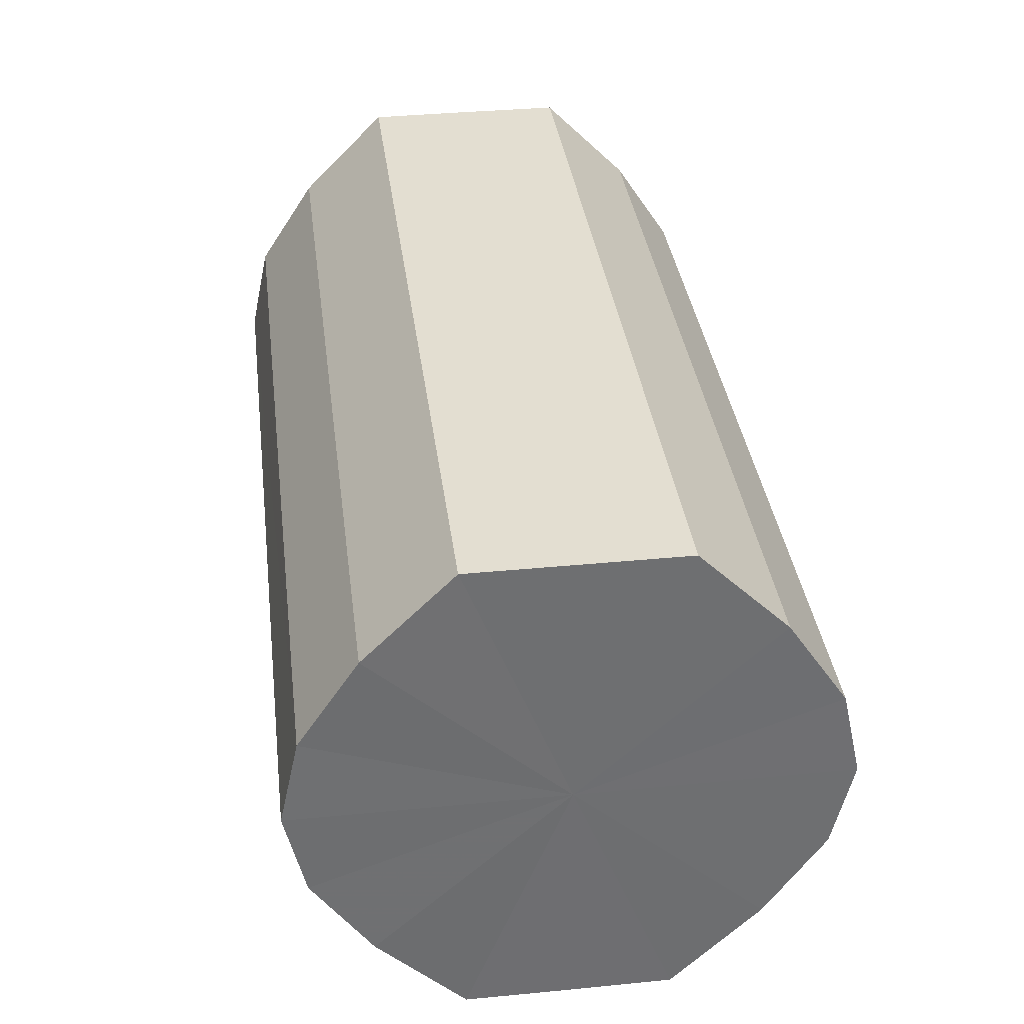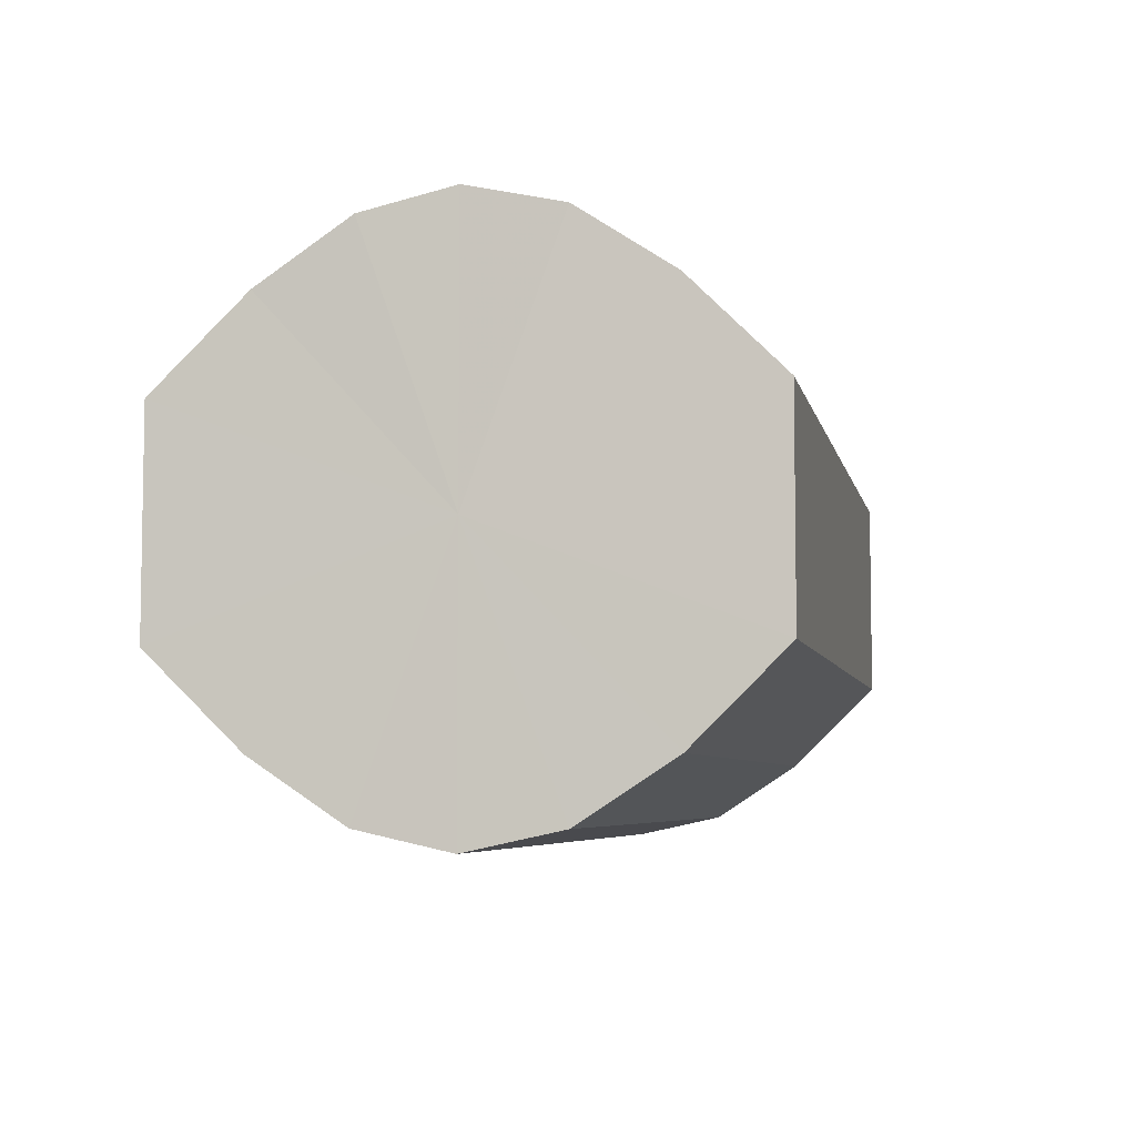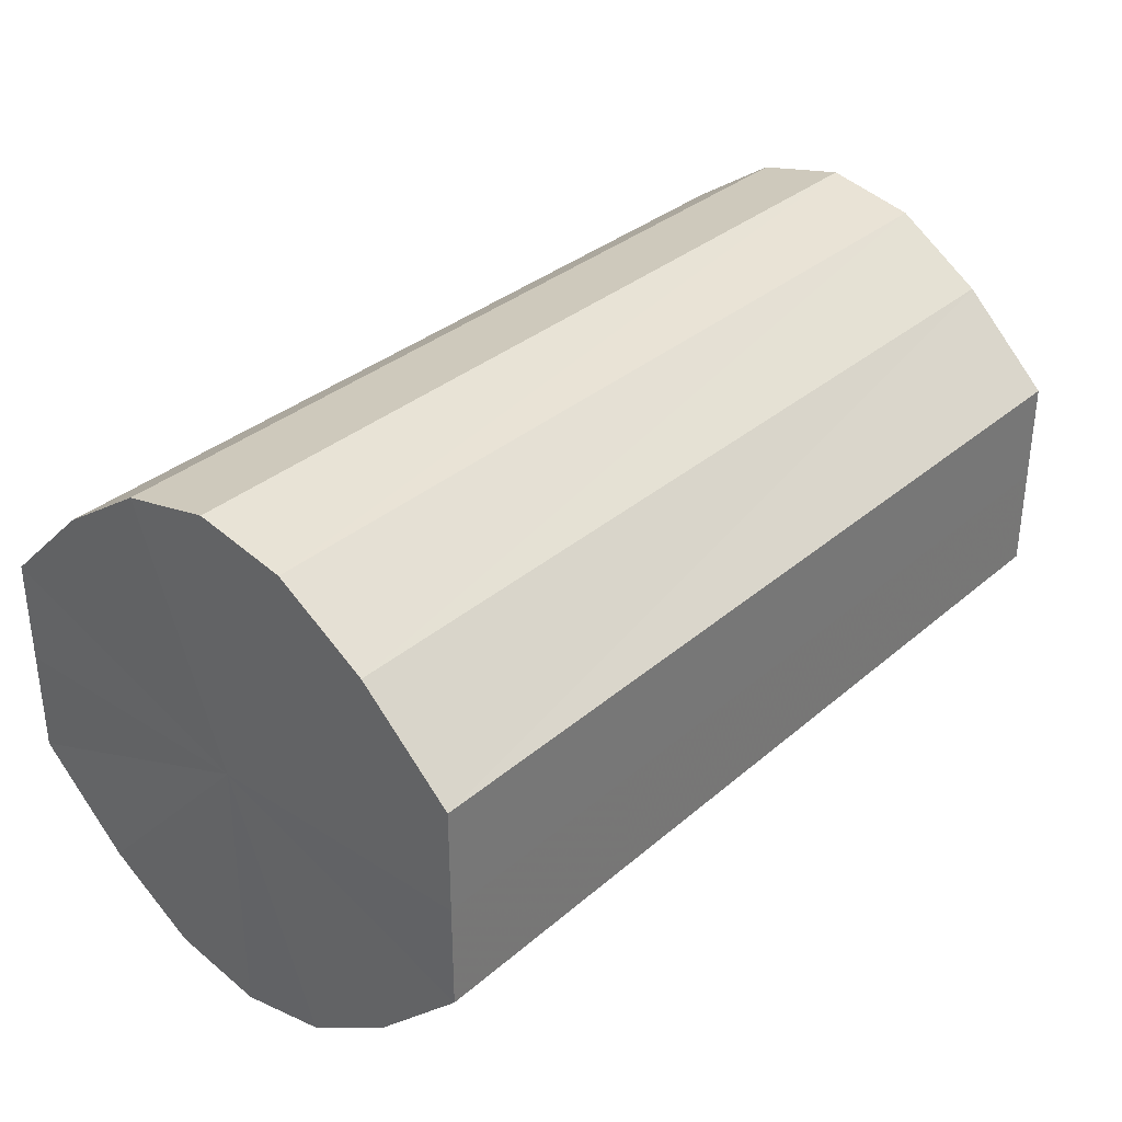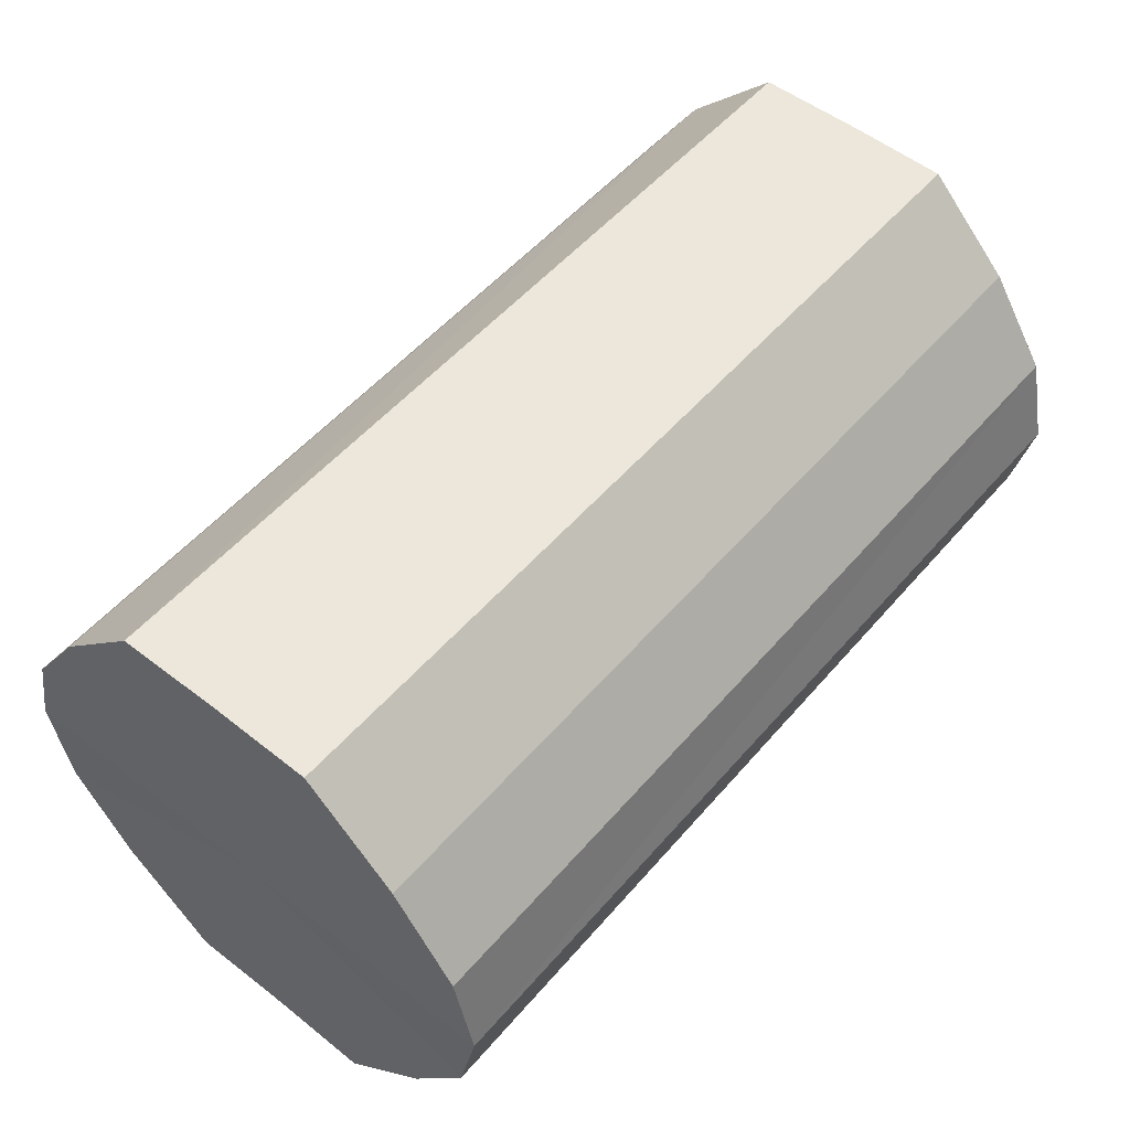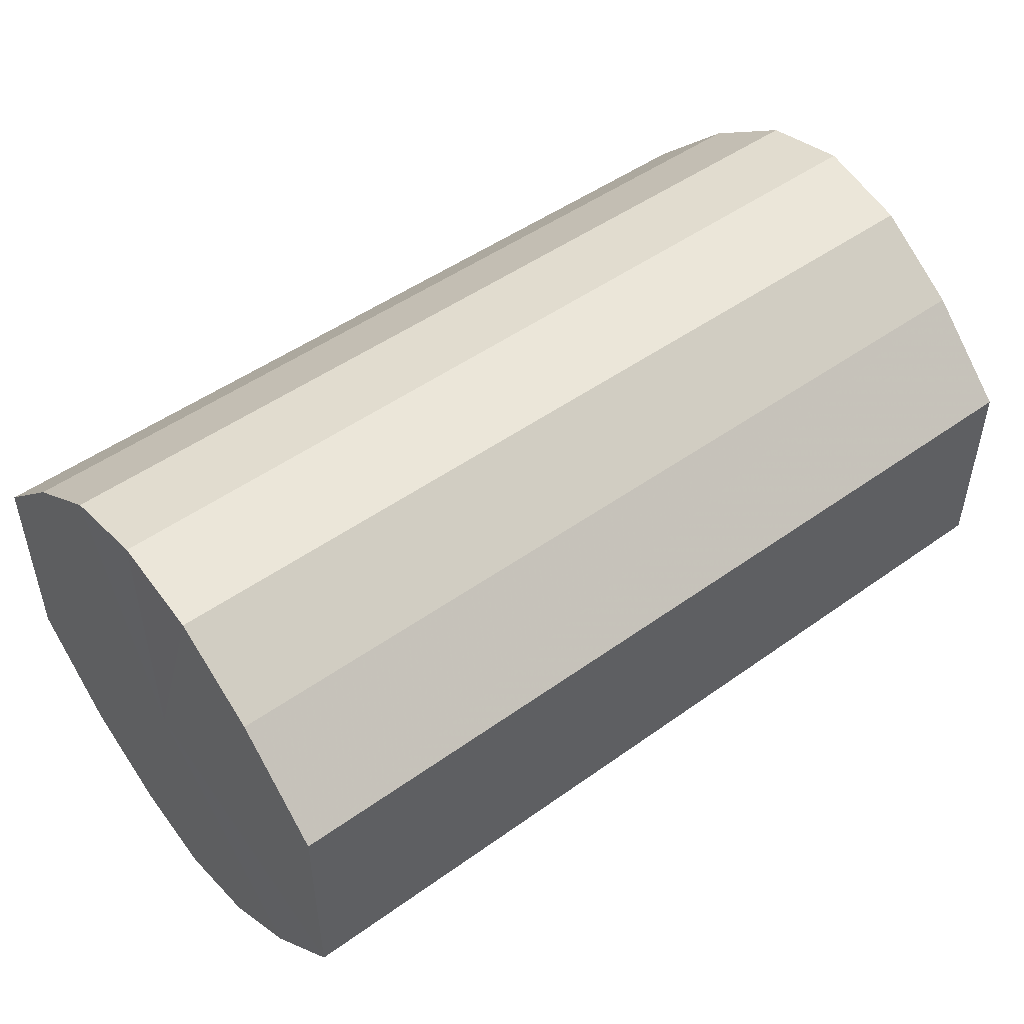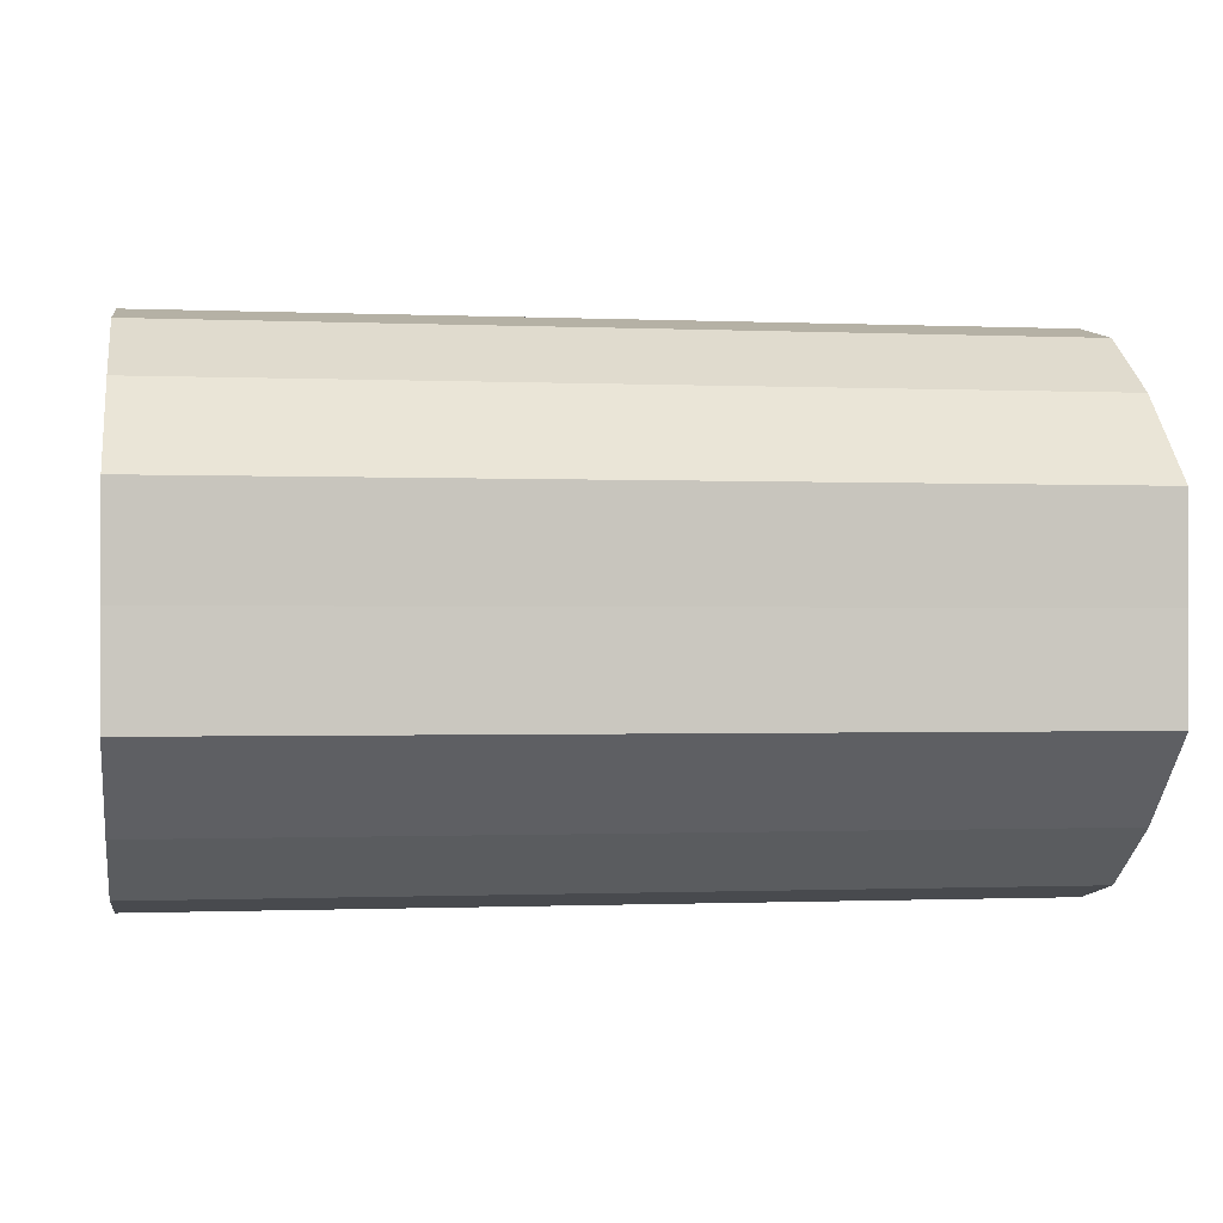
<metadata>
{"format":"obj","ext":"obj","renderer":"f3d","projection":"perspective","resolution":1024,"background":"white","views":[{"elev":36.0,"azim":82.7,"up":"+Y"},{"elev":-5.6,"azim":101.2,"up":"+Z"},{"elev":33.6,"azim":130.8,"up":"+Z"},{"elev":53.2,"azim":-50.4,"up":"+Y"},{"elev":49.2,"azim":141.6,"up":"+Z"},{"elev":-0.8,"azim":-9.0,"up":"+Z"}]}
</metadata>
<code>
o 7929
v 2174 1862 18.01
v 2174 1862 18.02
v 2174 1862 18.01
v 2174 1862 18.03
v 2174 1862 18.02
v 2174 1862 17.99
v 2174 1862 17.99
v 2174 1862 18.03
v 2174 1862 18.03
v 2174 1862 17.98
v 2174 1862 17.98
v 2174 1862 18.04
v 2174 1862 18.03
v 2174 1862 17.98
v 2174 1862 17.98
v 2174 1862 18.03
v 2174 1862 18.04
v 2174 1862 17.98
v 2174 1862 17.98
v 2174 1862 18.03
v 2174 1862 18.03
v 2174 1862 17.98
v 2174 1862 17.98
v 2174 1862 18.02
v 2174 1862 18.03
v 2174 1862 17.98
v 2174 1862 17.98
v 2174 1862 18.01
v 2174 1862 18.02
v 2174 1862 17.99
v 2174 1862 17.99
v 2174 1862 18.01
v 2174 1862 18.01
v 2174 1862 18.02
v 2174 1862 18.02
v 2174 1862 18.03
v 2174 1862 18.03
v 2174 1862 17.99
v 2174 1862 18.01
v 2174 1862 17.98
v 2174 1862 17.99
v 2174 1862 18.03
v 2174 1862 18.03
v 2174 1862 17.98
v 2174 1862 17.98
v 2174 1862 17.98
v 2174 1862 17.98
v 2174 1862 18.04
v 2174 1862 18.04
v 2174 1862 17.98
v 2174 1862 17.98
v 2174 1862 17.98
v 2174 1862 17.98
v 2174 1862 18.03
v 2174 1862 18.03
v 2174 1862 17.99
v 2174 1862 17.98
v 2174 1862 18.01
v 2174 1862 17.99
v 2174 1862 18.03
v 2174 1862 18.03
v 2174 1862 18.02
v 2174 1862 18.01
v 2174 1862 18.02
v 2174 1862 18.01
v 2174 1862 18.02
v 2174 1862 18.01
v 2174 1862 18.03
v 2174 1862 17.99
v 2174 1862 18.03
v 2174 1862 17.98
v 2174 1862 18.04
v 2174 1862 17.98
v 2174 1862 18.03
v 2174 1862 17.98
v 2174 1862 18.03
v 2174 1862 17.98
v 2174 1862 18.02
v 2174 1862 17.98
v 2174 1862 18.01
v 2174 1862 17.99
v 2174 1862 18.01
v 2174 1862 18.01
v 2174 1862 18.02
v 2174 1862 17.99
v 2174 1862 18.03
v 2174 1862 17.98
v 2174 1862 18.03
v 2174 1862 17.98
v 2174 1862 18.04
v 2174 1862 17.98
v 2174 1862 18.03
v 2174 1862 17.98
v 2174 1862 18.03
v 2174 1862 17.98
v 2174 1862 18.02
v 2174 1862 17.99
v 2174 1862 18.01
f 1 2 3
f 2 4 5
f 6 1 7
f 4 8 9
f 10 6 11
f 8 12 13
f 14 10 15
f 12 16 17
f 18 14 19
f 16 20 21
f 22 18 23
f 20 24 25
f 26 22 27
f 24 28 29
f 30 26 31
f 28 30 32
f 33 34 35
f 35 36 37
f 38 39 33
f 40 41 38
f 37 42 43
f 44 45 40
f 46 47 44
f 43 48 49
f 50 51 46
f 52 53 50
f 49 54 55
f 56 57 52
f 58 59 56
f 55 60 61
f 62 63 58
f 61 64 62
f 65 66 67
f 65 68 66
f 65 67 69
f 65 70 68
f 65 69 71
f 65 72 70
f 65 71 73
f 65 74 72
f 65 73 75
f 65 76 74
f 65 75 77
f 65 78 76
f 65 77 79
f 65 80 78
f 65 79 81
f 65 81 80
f 82 83 84
f 82 85 83
f 82 84 86
f 82 87 85
f 82 86 88
f 82 89 87
f 82 88 90
f 82 91 89
f 82 90 92
f 82 93 91
f 82 92 94
f 82 95 93
f 82 94 96
f 82 97 95
f 82 96 98
f 82 98 97

</code>
